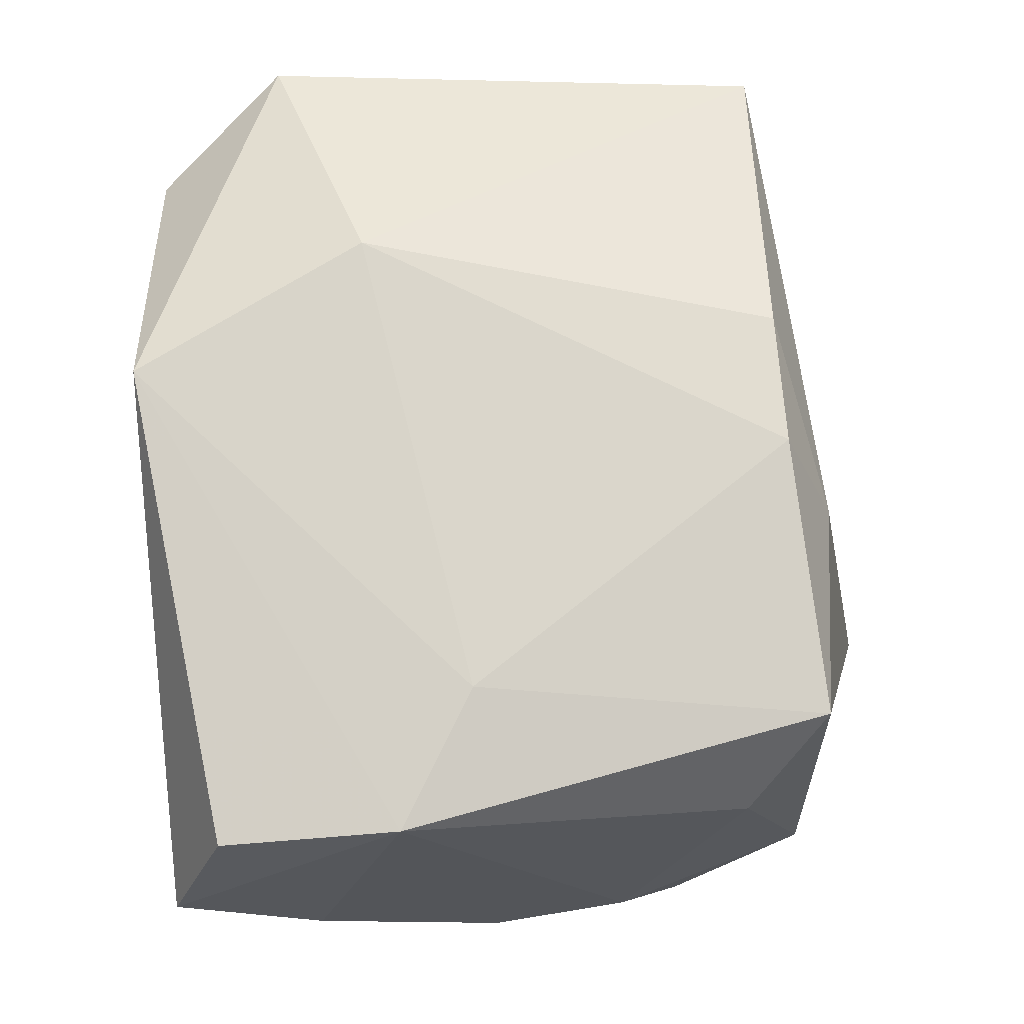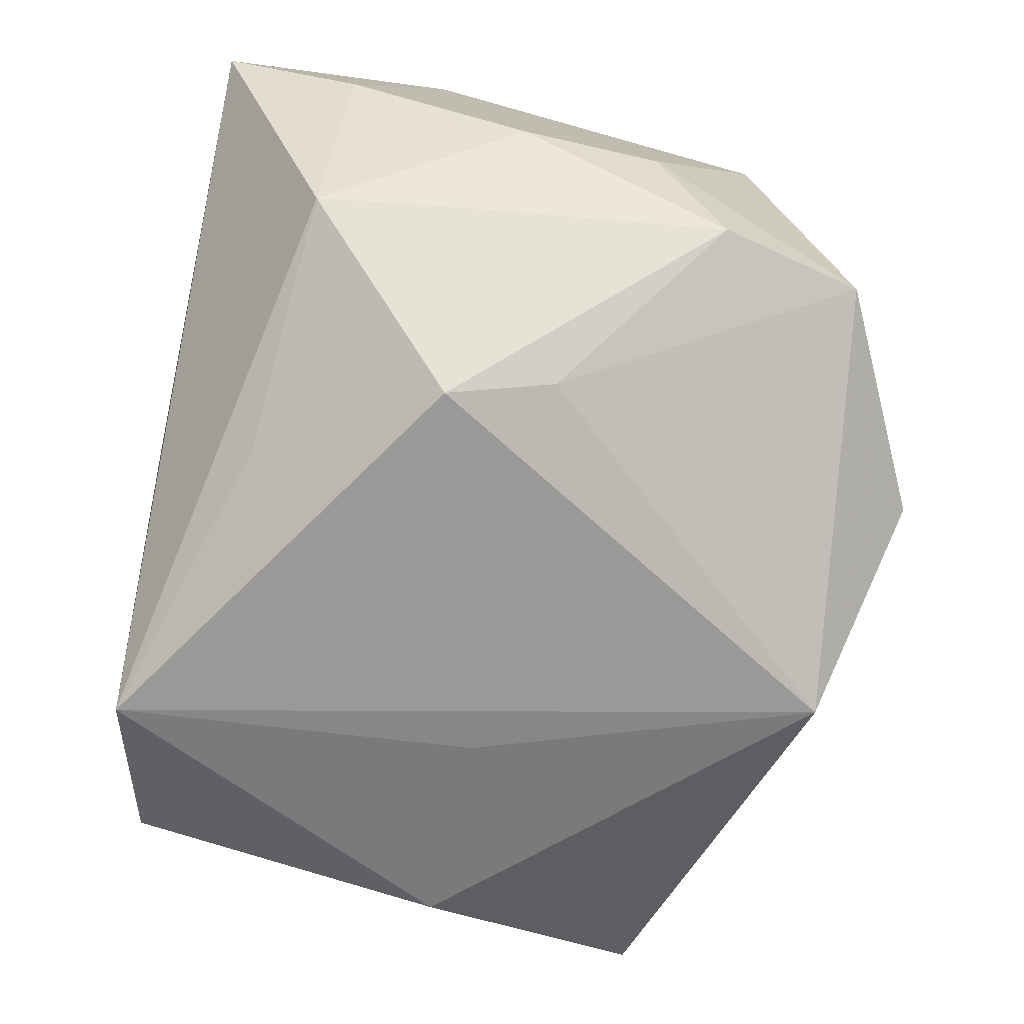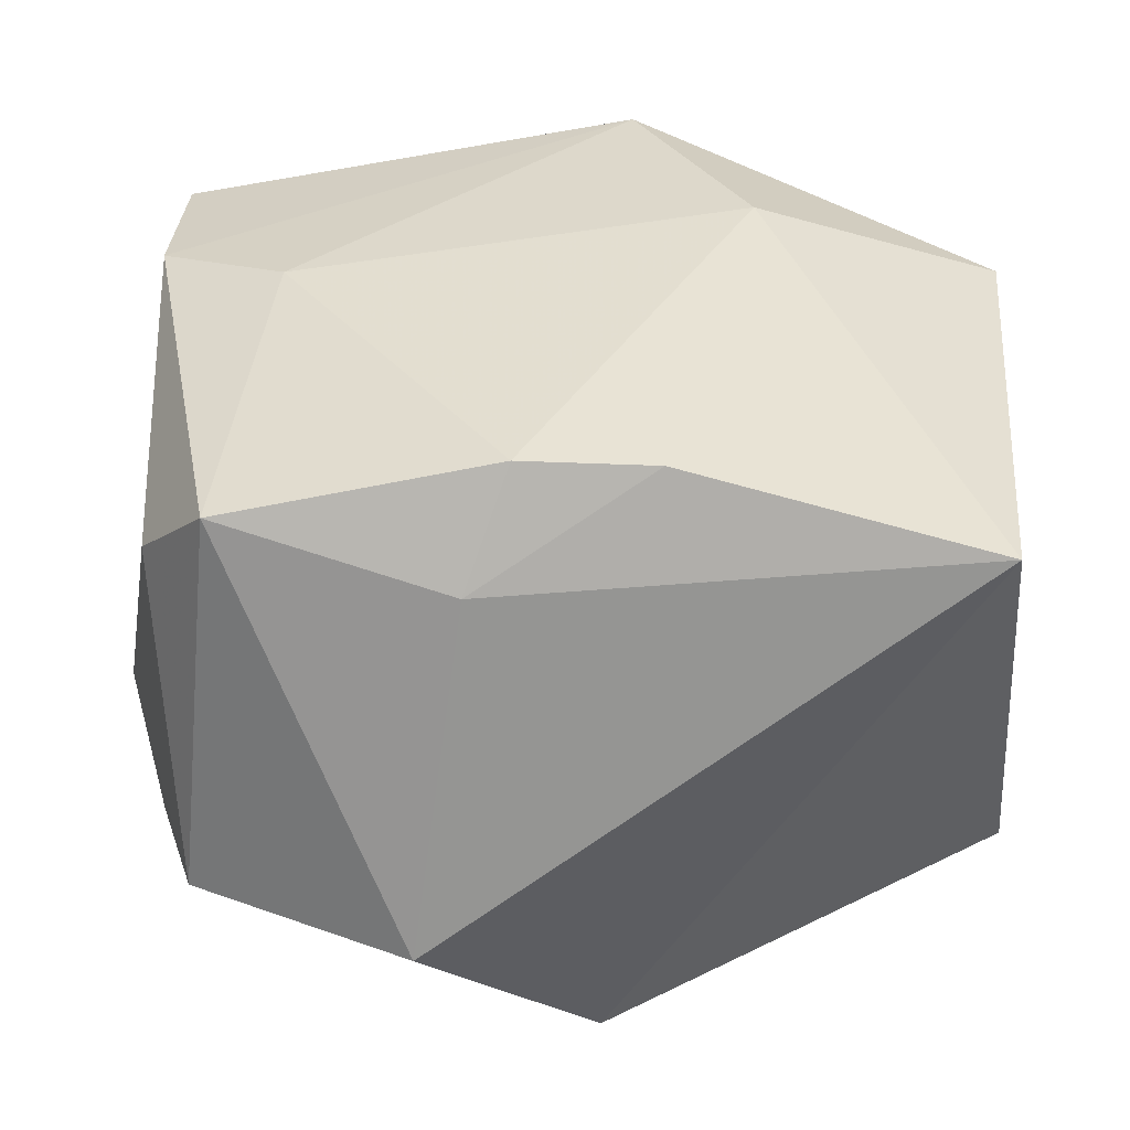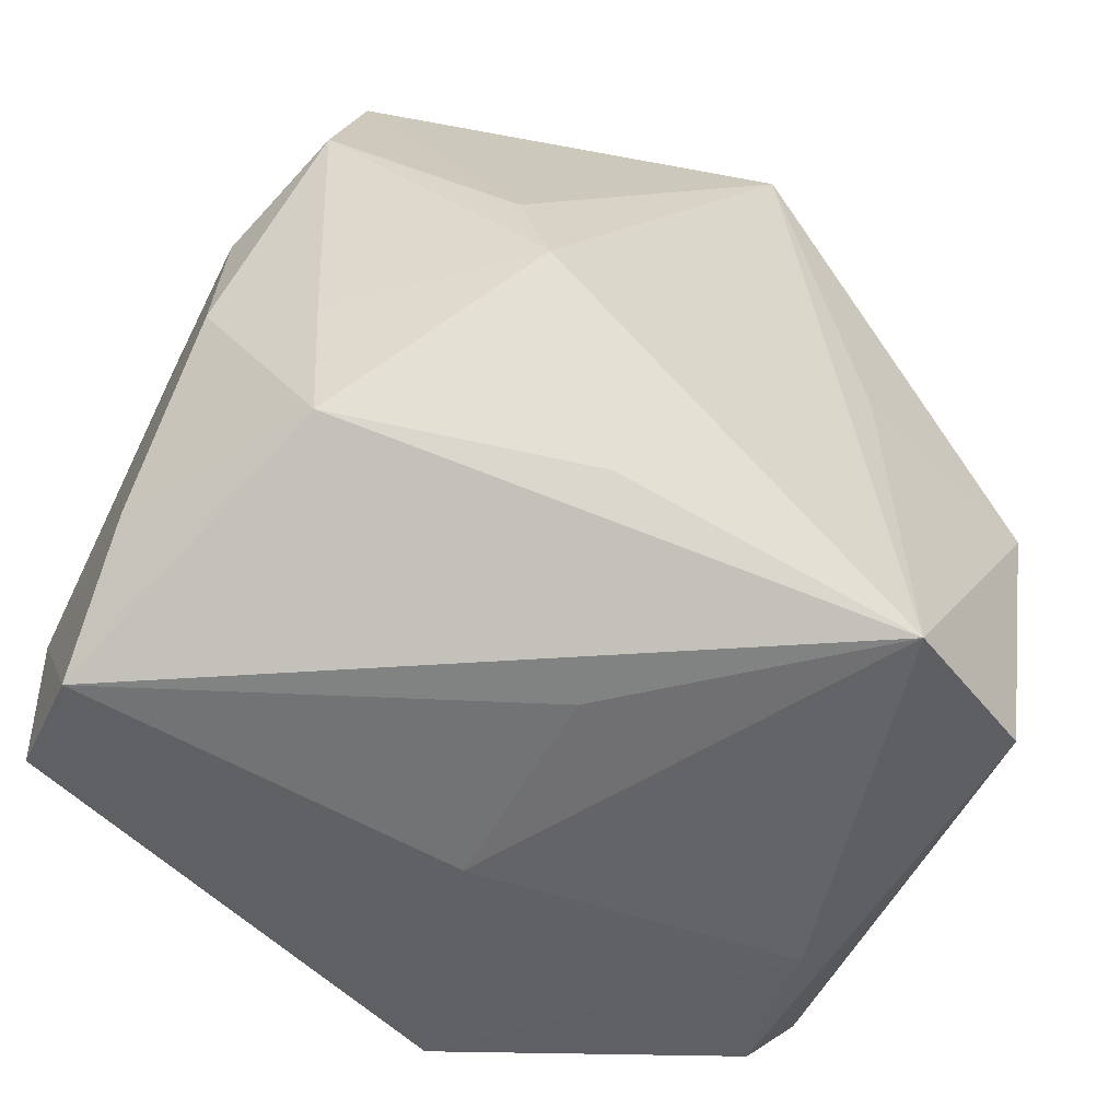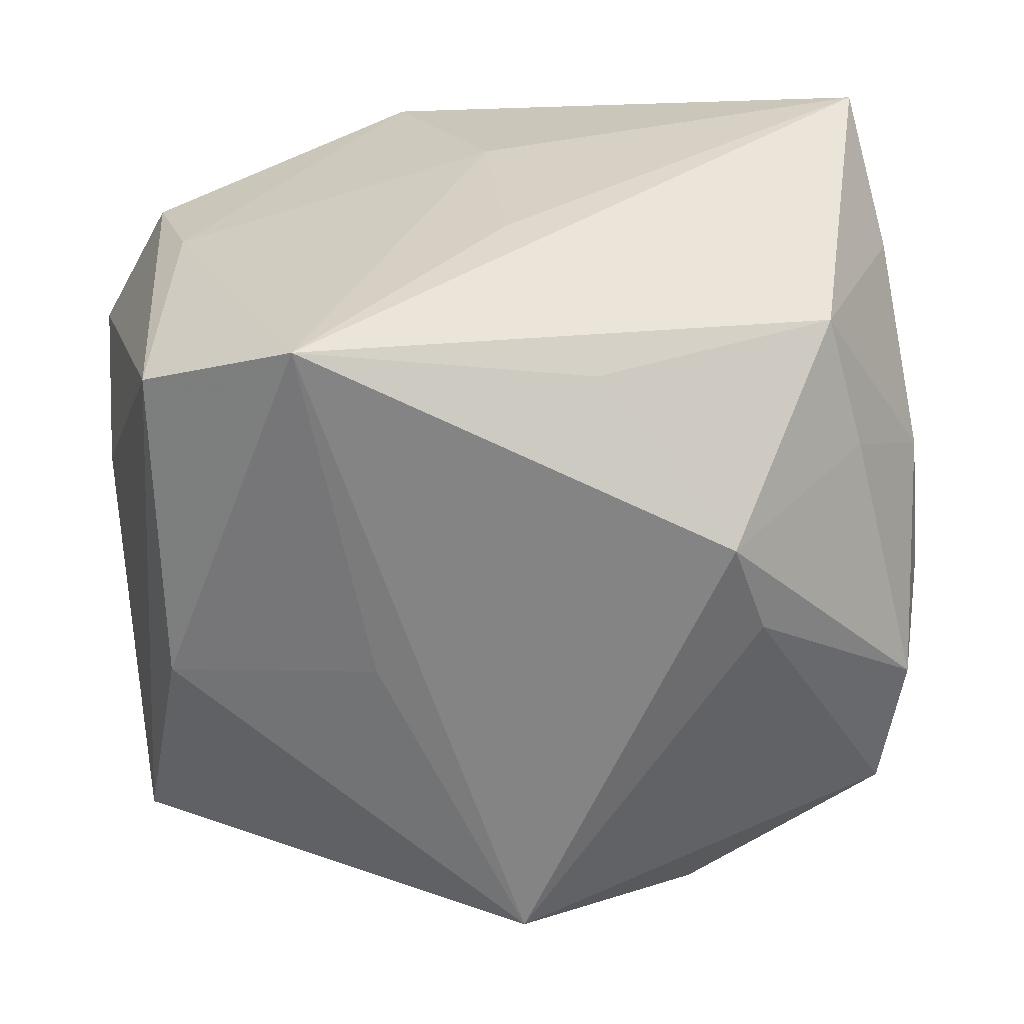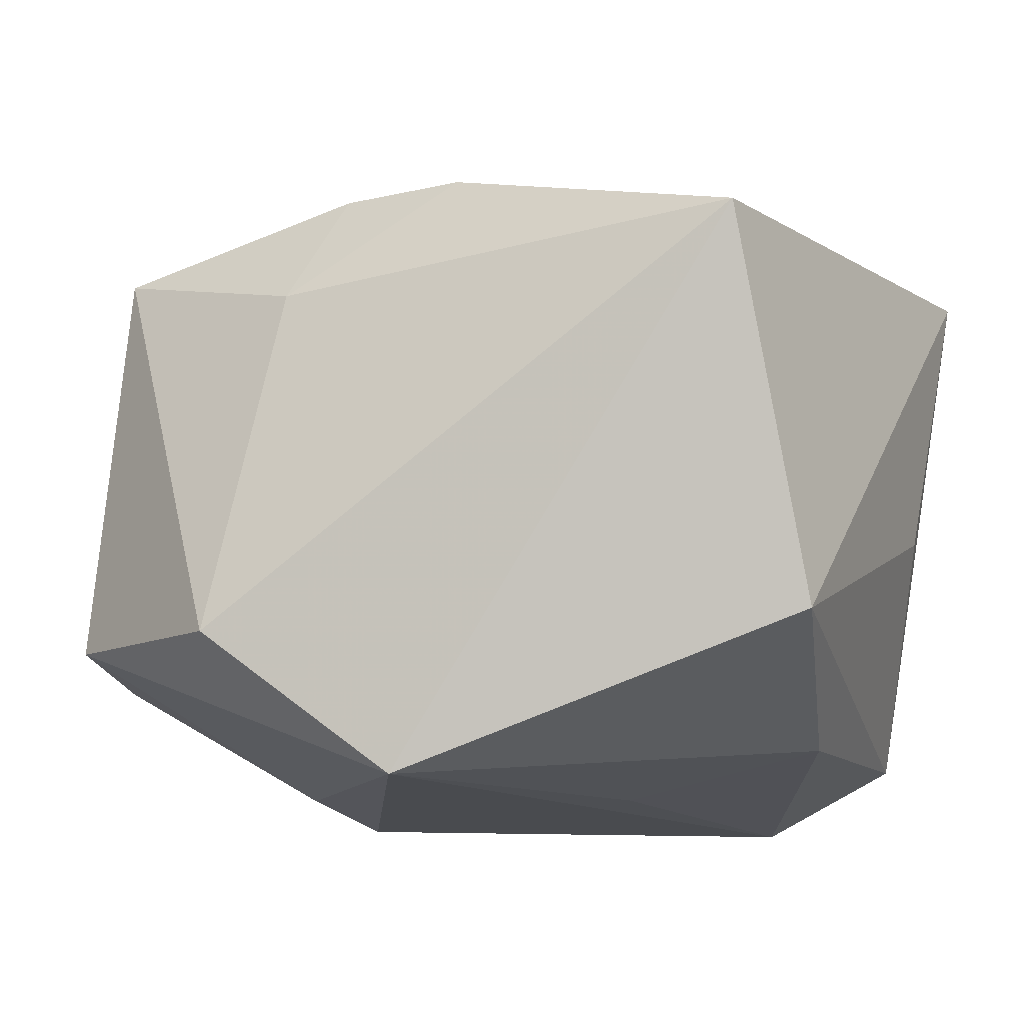
<metadata>
{"format":"obj","ext":"obj","renderer":"f3d","projection":"perspective","resolution":1024,"background":"white","views":[{"elev":71.1,"azim":85.2,"up":"+Z"},{"elev":-69.0,"azim":81.4,"up":"+Z"},{"elev":32.5,"azim":-179.1,"up":"+Z"},{"elev":-53.7,"azim":145.9,"up":"+Y"},{"elev":-61.4,"azim":9.7,"up":"+Z"},{"elev":-14.2,"azim":-150.5,"up":"+Z"}]}
</metadata>
<code>
v 0.003965 0.02724 0.0253
v 0.005427 -0.03167 -0.01021
v 0.03886 0.01021 -0.006985
v -0.03655 -0.01233 -0.004572
v 0.02134 -0.006356 -0.02984
v 0.03982 -0.002156 -0.00707
v 0.03982 -0.01846 0.00285
v 0.03876 -0.03094 0.0107
v -0.0303 -0.02865 0.01616
v 0.03613 -0.0256 0.02365
v 0.03464 0.02115 0.01331
v -0.005803 -0.03061 0.02945
v -0.01254 -0.03128 -0.02984
v -0.01177 0.0007774 -0.02939
v -0.03953 -0.01687 0.02035
v 0.02475 -0.00281 0.02664
v -0.02667 -0.02852 -0.02431
v -0.03617 0.02862 0.01746
v 0.003583 -0.03213 0.00875
v -0.0164 -0.009594 0.02999
v 0.02282 0.00305 -0.02756
v -0.008024 0.02733 0.025
v 0.03274 -0.01984 -0.0149
v 0.03599 0.01641 -0.01748
v 0.01185 -0.02225 -0.02427
v 0.02827 0.02854 0.02065
v 0.01219 0.03738 -0.01692
v 0.03403 -0.007529 -0.01586
v 0.007782 0.03166 0.0153
v 0.03197 0.02906 -0.01586
v 0.0364 -0.009933 0.02472
v -0.02621 -0.03005 0.00314
v -0.03856 0.01961 -0.01682
v -0.003438 0.0306 -0.02984
v -0.0307 -0.0004884 -0.02584
f 27 34 18
f 18 34 33
f 35 17 33
f 33 34 35
f 5 34 21
f 21 24 5
f 5 23 25
f 5 24 28
f 28 23 5
f 14 35 34
f 27 18 29
f 29 26 27
f 27 26 30
f 30 34 27
f 30 21 34
f 24 21 30
f 11 26 31
f 11 30 26
f 31 26 16
f 20 12 16
f 16 12 31
f 15 18 33
f 20 18 15
f 17 9 15
f 15 12 20
f 15 9 12
f 31 12 10
f 10 8 31
f 12 8 10
f 23 28 6
f 6 28 24
f 5 25 13
f 13 25 23
f 23 8 13
f 13 34 5
f 13 14 34
f 17 35 13
f 35 14 13
f 22 29 18
f 22 18 20
f 33 17 4
f 4 15 33
f 17 15 4
f 7 8 23
f 23 6 7
f 31 8 7
f 7 6 31
f 3 11 31
f 31 6 3
f 3 6 24
f 24 30 3
f 30 11 3
f 19 8 12
f 26 29 1
f 29 22 1
f 1 16 26
f 20 16 1
f 1 22 20
f 2 13 8
f 8 19 2
f 2 19 13
f 13 19 32
f 32 9 17
f 17 13 32
f 12 9 32
f 32 19 12

</code>
